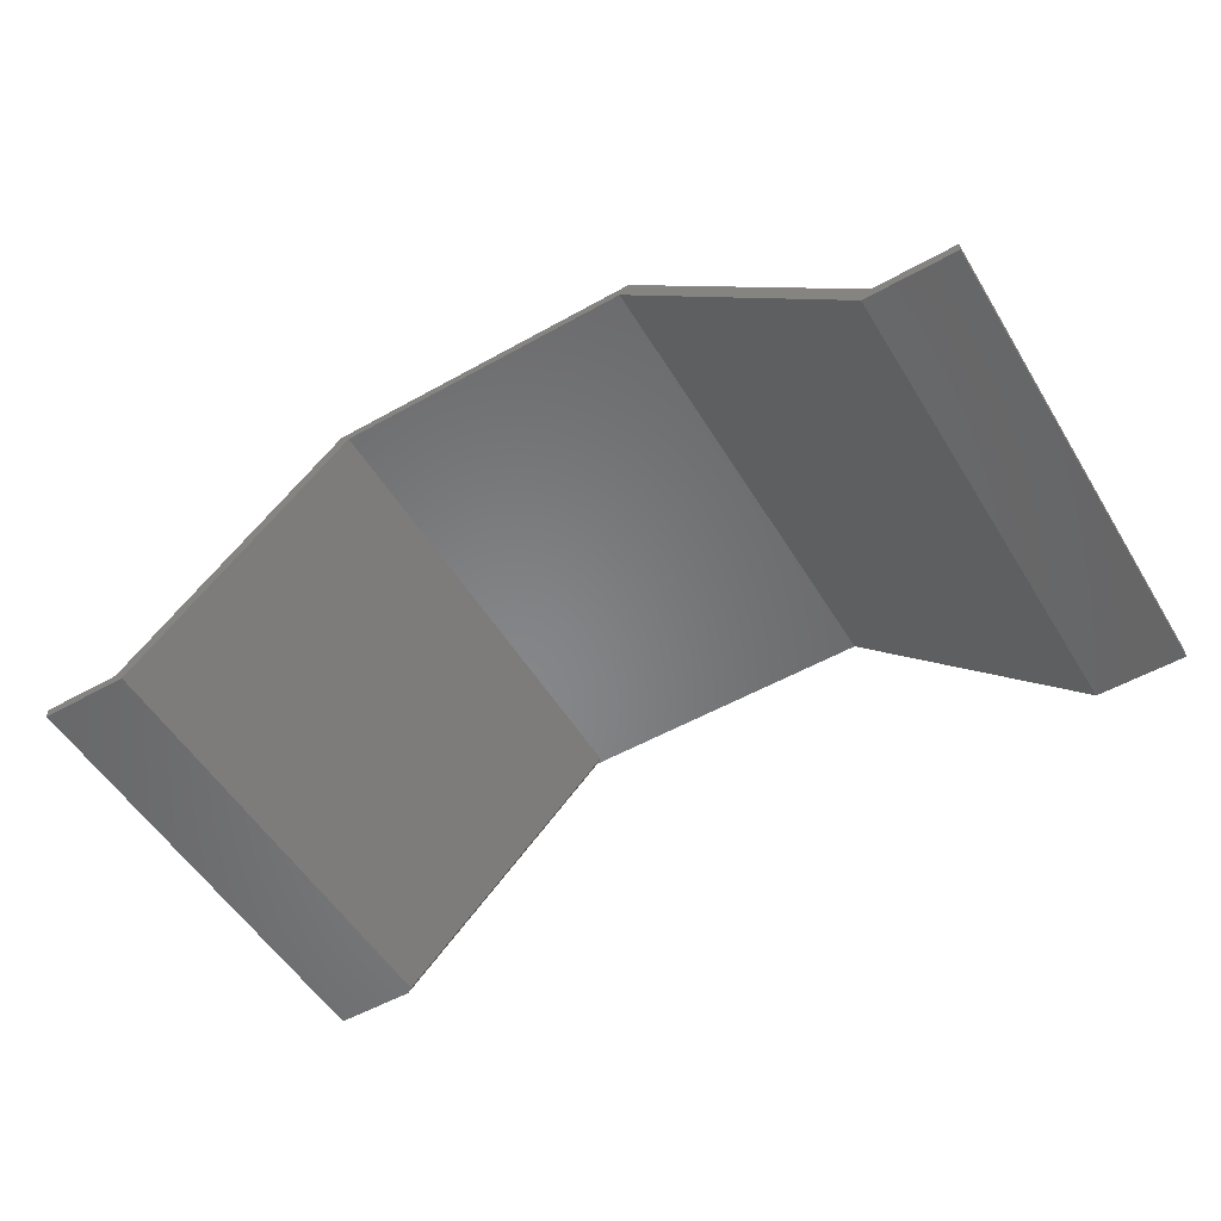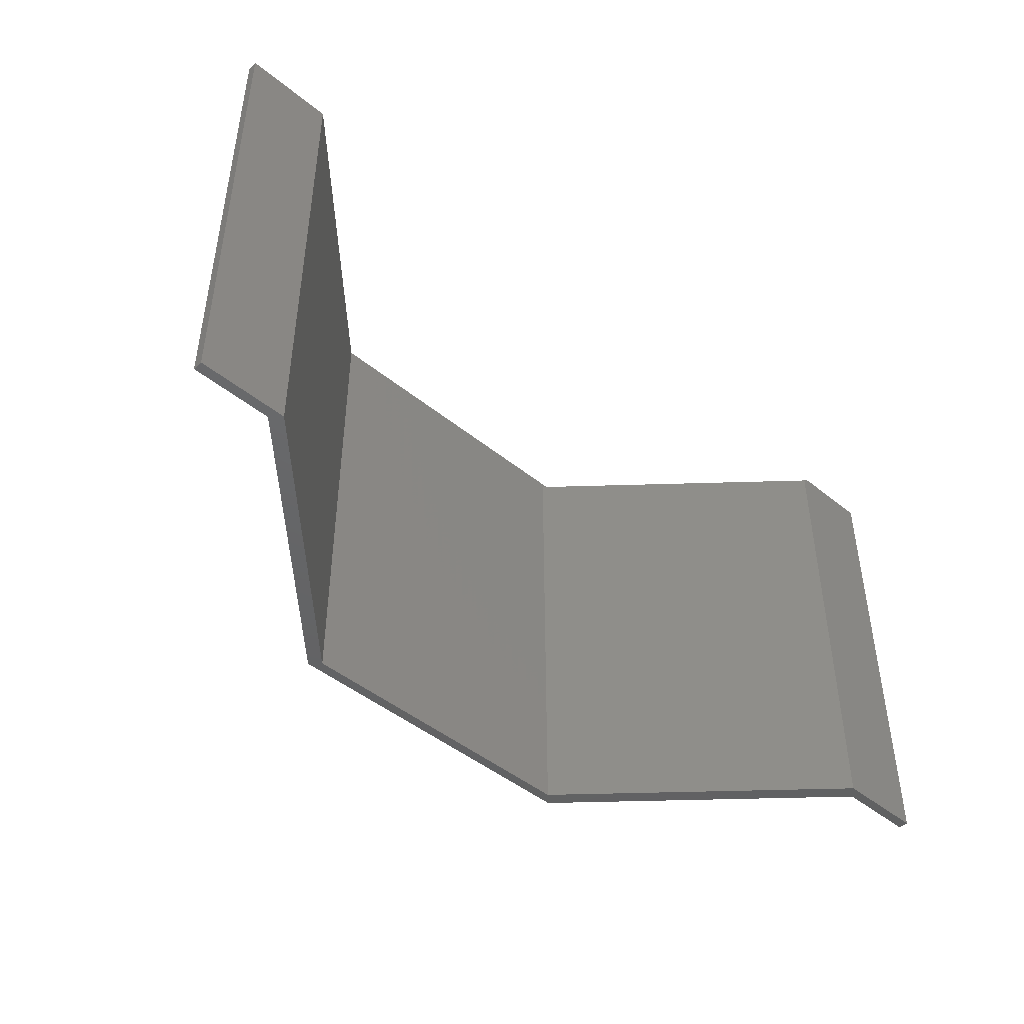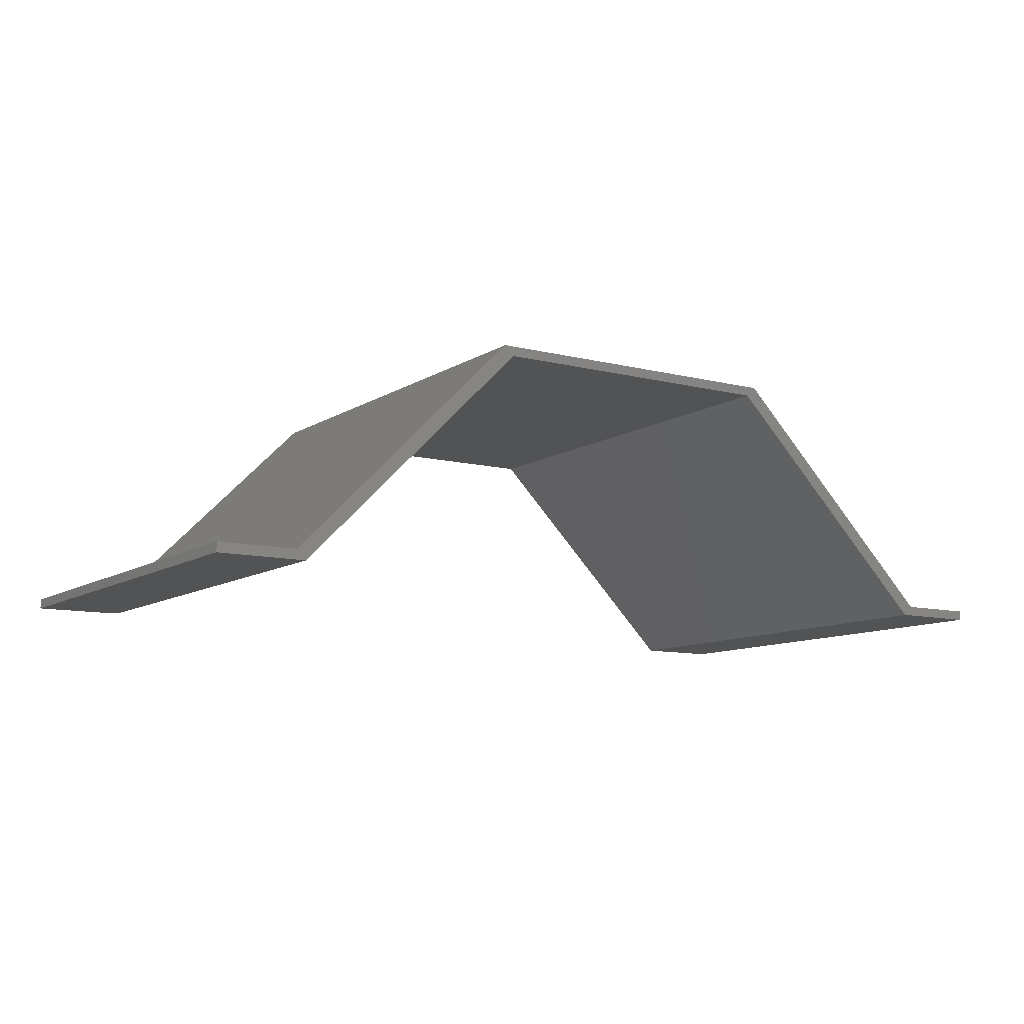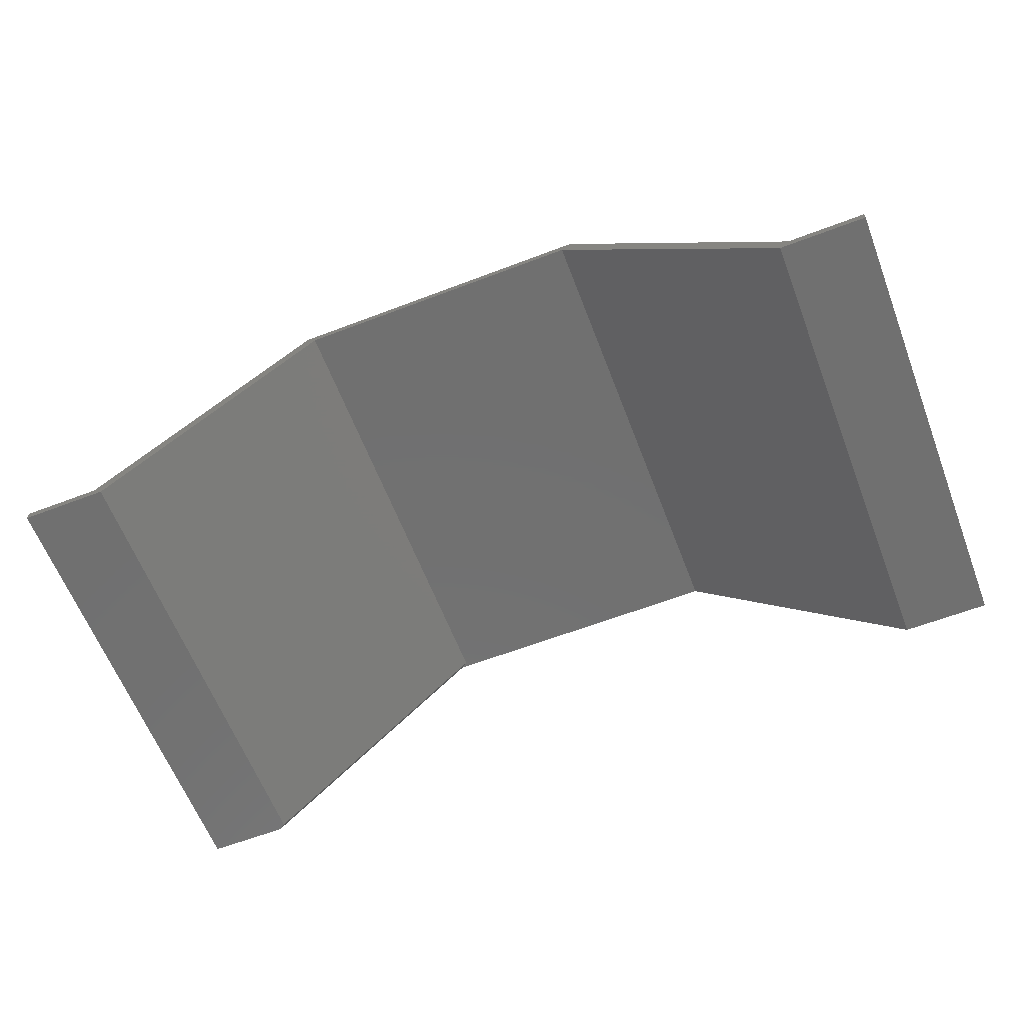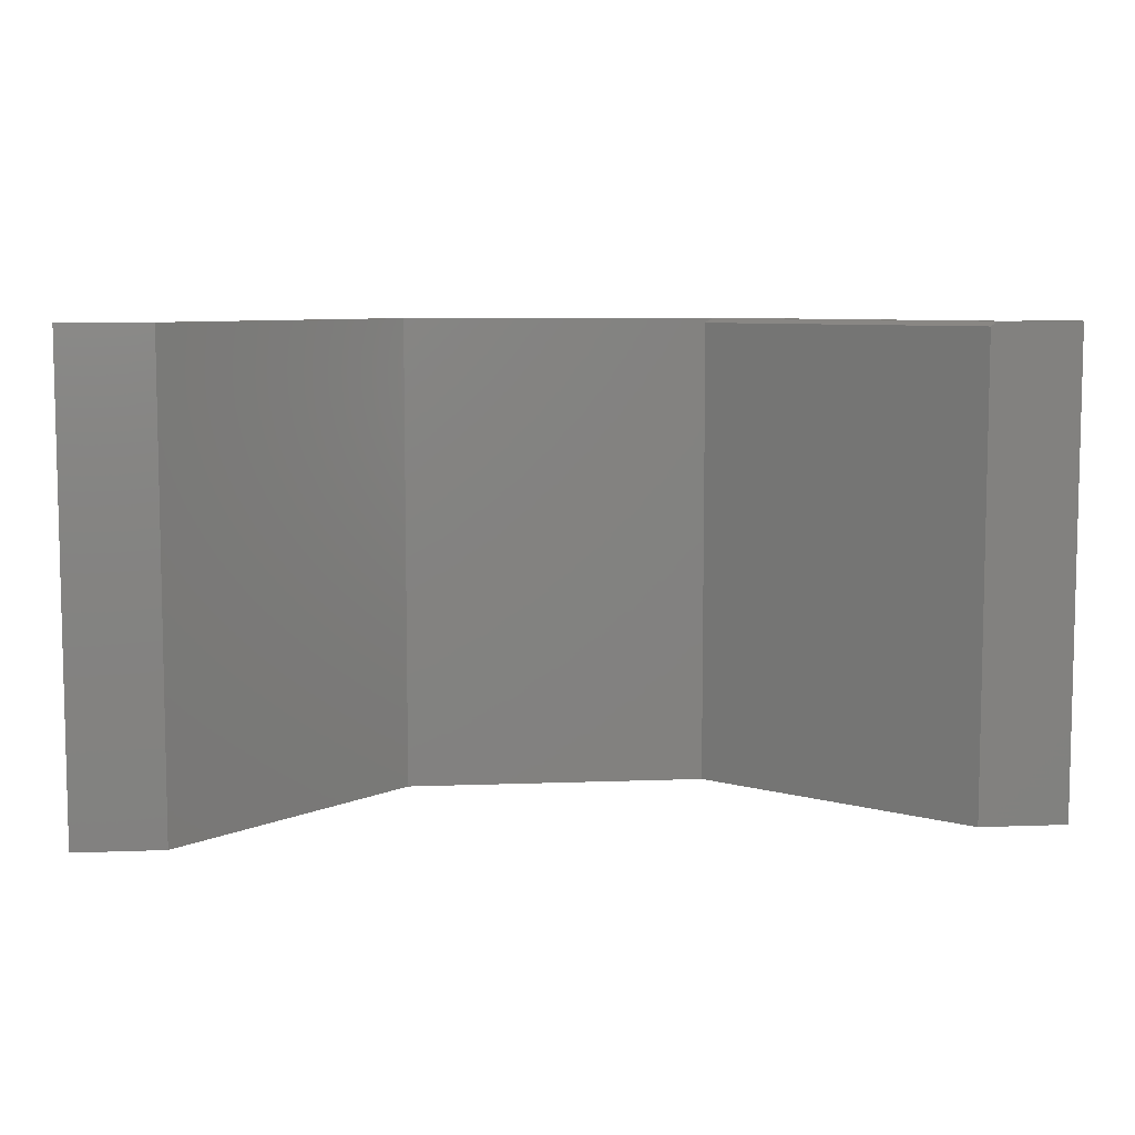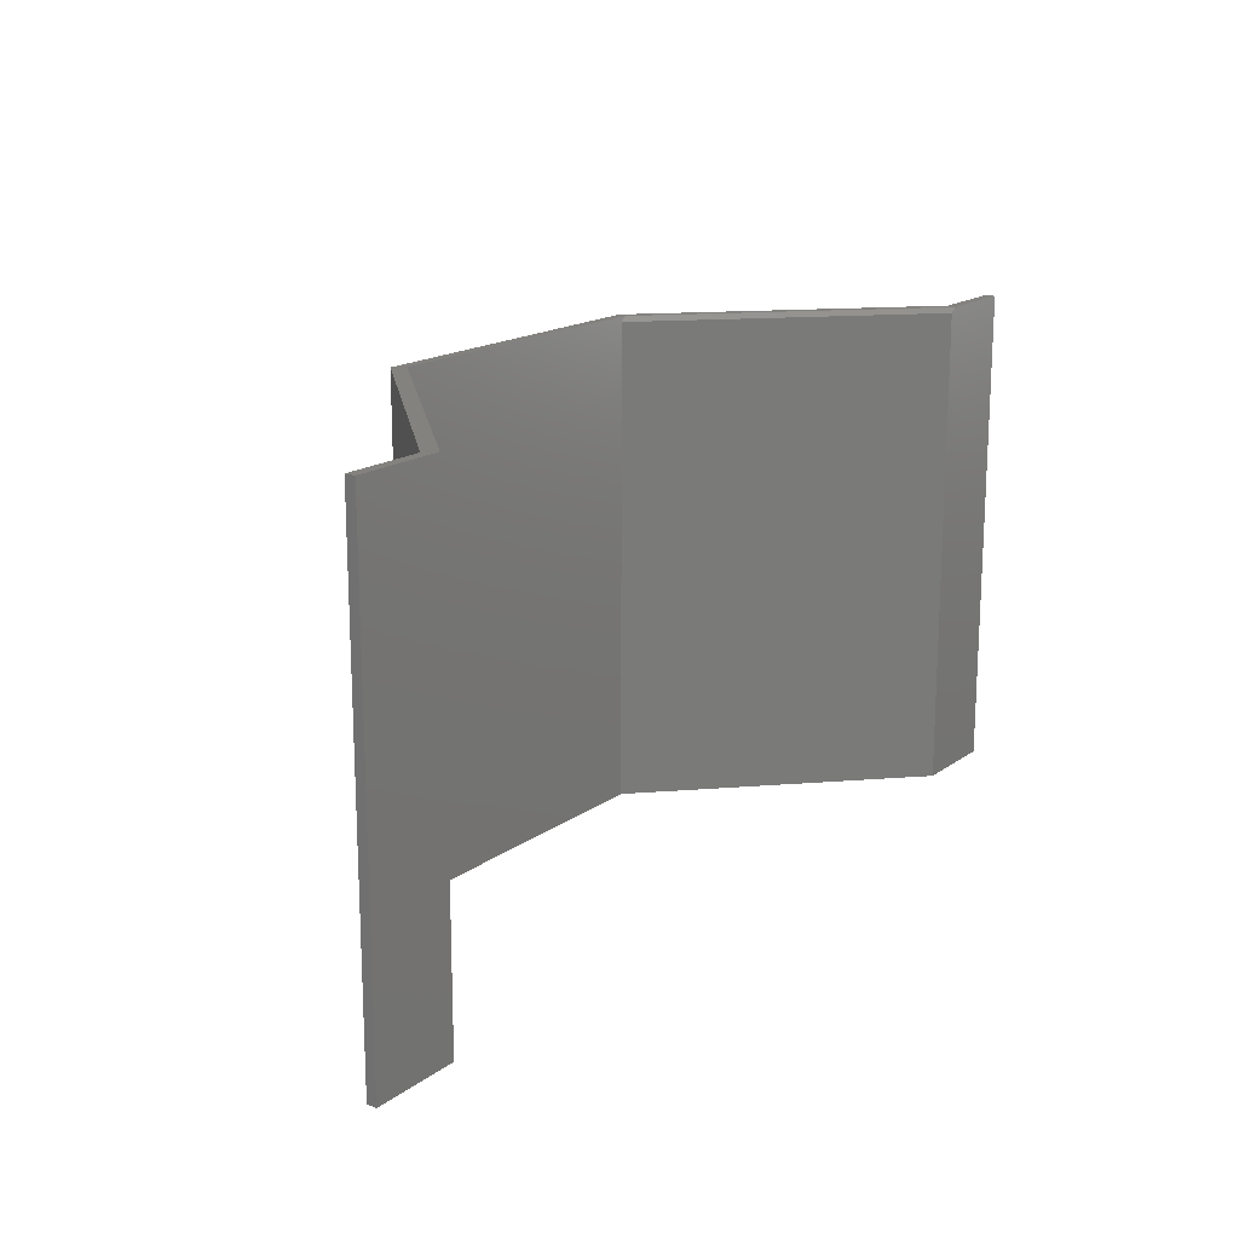
<metadata>
{"format":"stl","ext":"stl","renderer":"f3d","projection":"perspective","resolution":1024,"background":"white","views":[{"elev":-53.5,"azim":30.9,"up":"+Z"},{"elev":-46.0,"azim":137.0,"up":"+Y"},{"elev":-10.2,"azim":-32.9,"up":"+Z"},{"elev":-62.4,"azim":21.1,"up":"+Z"},{"elev":7.5,"azim":173.7,"up":"+Y"},{"elev":17.0,"azim":125.9,"up":"+Y"}]}
</metadata>
<code>
# stl→obj: 26 verts, 48 faces
v 0.2447 0.3828 -0.01965
v 0.6079 0.3828 -0.3828
v 0.2447 -0.3828 -0.01965
v 0.6079 -0.3828 -0.3828
v -0.2558 0.3828 -0.01965
v -0.2605 0.3828 -0.003865
v 0.2605 0.3828 -0.003865
v 0.6237 0.3828 -0.367
v -0.6189 0.3828 -0.3828
v -0.6237 0.3828 -0.367
v -0.75 0.3828 -0.3828
v -0.75 0.3828 -0.367
v 0.75 0.3828 -0.3828
v 0.75 0.3828 -0.367
v -0.6079 0.375 -0.3828
v -0.2447 0.375 -0.01965
v -0.6079 -0.3828 -0.3828
v -0.2447 -0.3828 -0.01965
v -0.75 -0.3828 -0.3828
v 0.2605 -0.3828 -0.003865
v -0.2605 -0.3828 -0.003865
v -0.6237 -0.3828 -0.367
v -0.75 -0.3828 -0.367
v 0.6237 -0.3828 -0.367
v 0.75 -0.3828 -0.367
v 0.75 -0.3828 -0.3828
f 1 2 3
f 3 2 4
f 1 5 6
f 1 6 7
f 1 7 8
f 1 8 2
f 5 9 6
f 6 9 10
f 9 11 10
f 10 11 12
f 2 8 13
f 13 8 14
f 15 16 17
f 17 16 18
f 19 11 17
f 17 11 9
f 17 9 15
f 3 18 1
f 1 18 16
f 1 16 5
f 7 6 20
f 20 6 21
f 15 9 16
f 16 9 5
f 21 22 18
f 21 18 3
f 21 3 20
f 23 19 22
f 22 19 17
f 22 17 18
f 20 3 24
f 24 3 4
f 24 4 25
f 25 4 26
f 12 11 23
f 23 11 19
f 22 10 23
f 23 10 12
f 6 10 21
f 21 10 22
f 8 7 24
f 24 7 20
f 25 14 24
f 24 14 8
f 13 14 26
f 26 14 25
f 4 2 26
f 26 2 13

</code>
